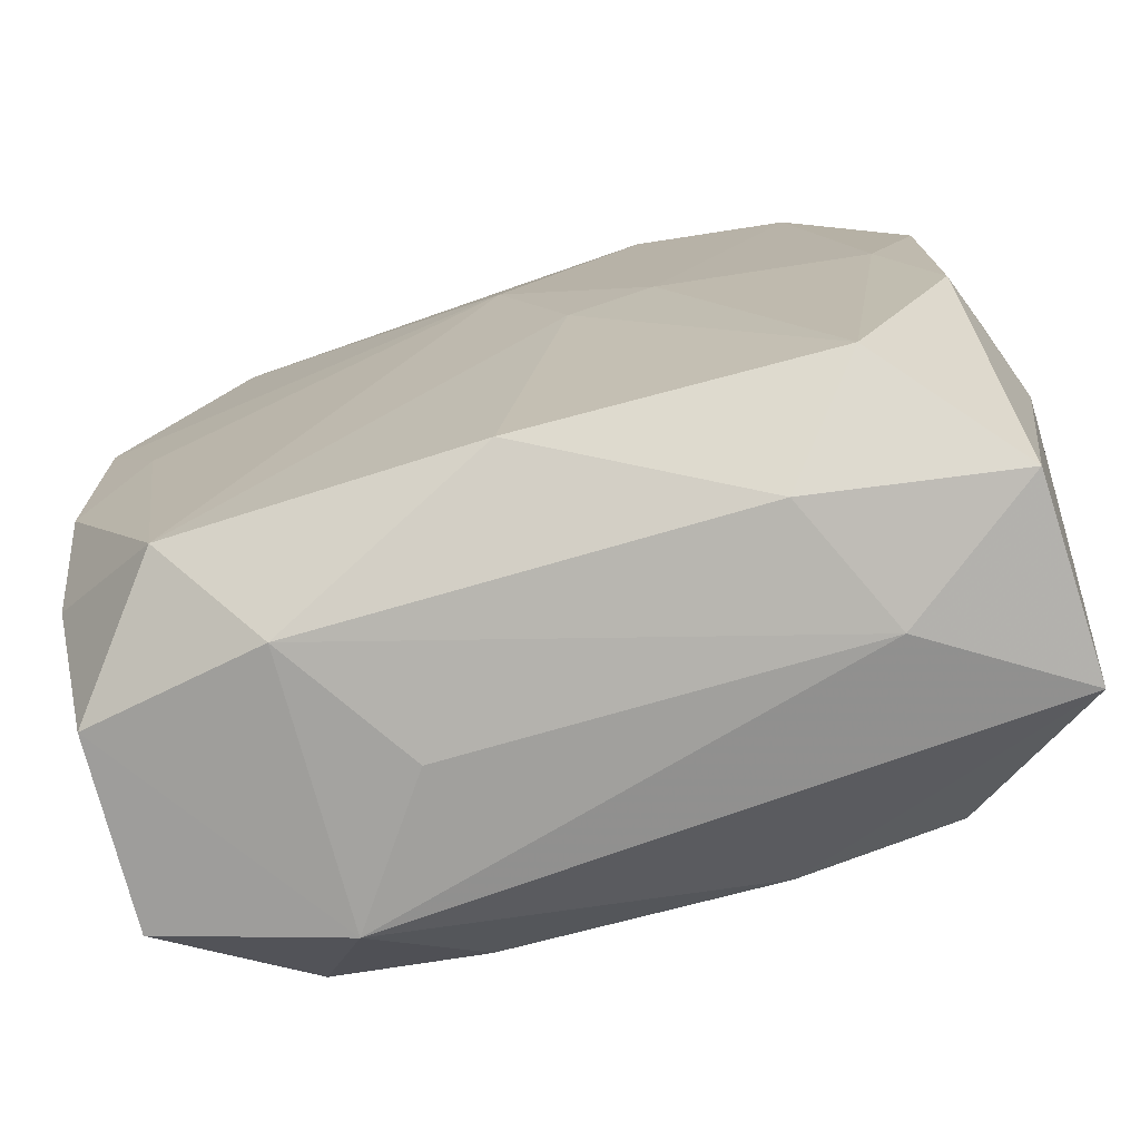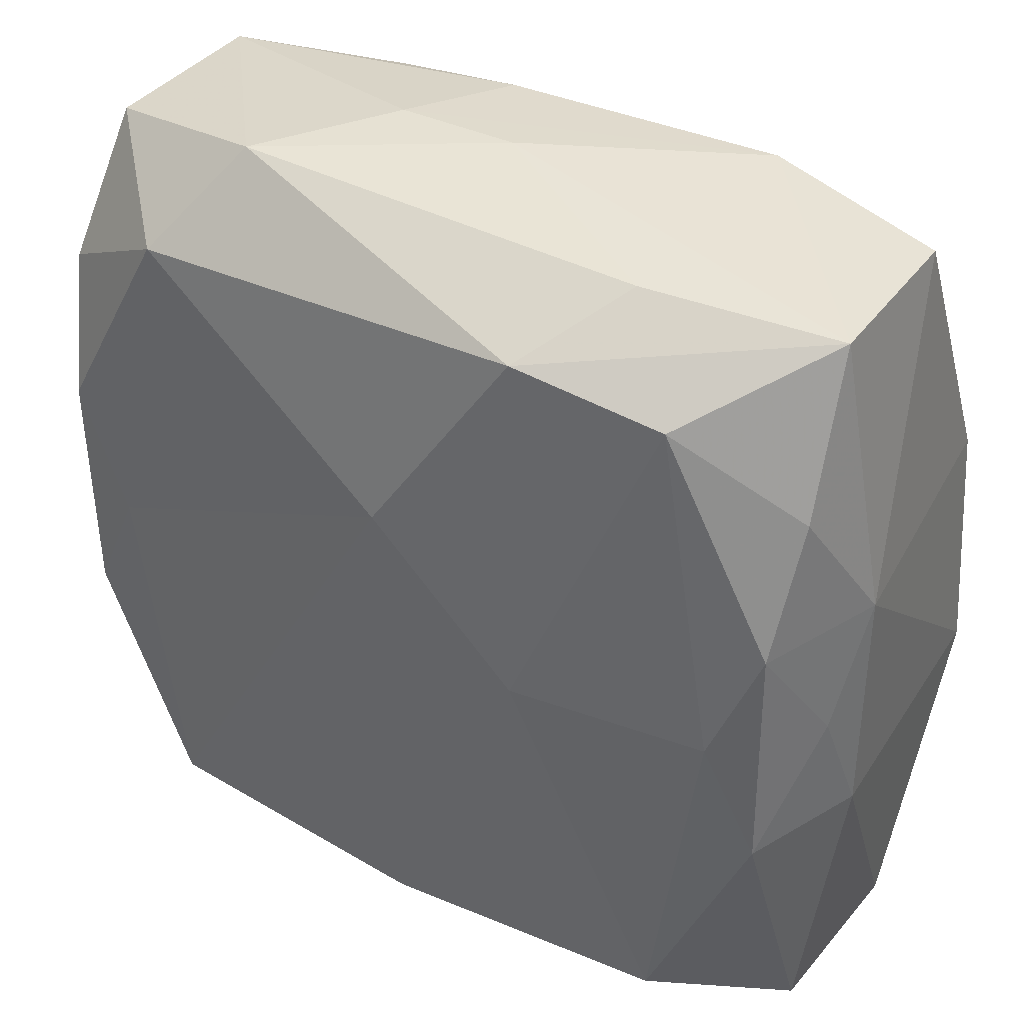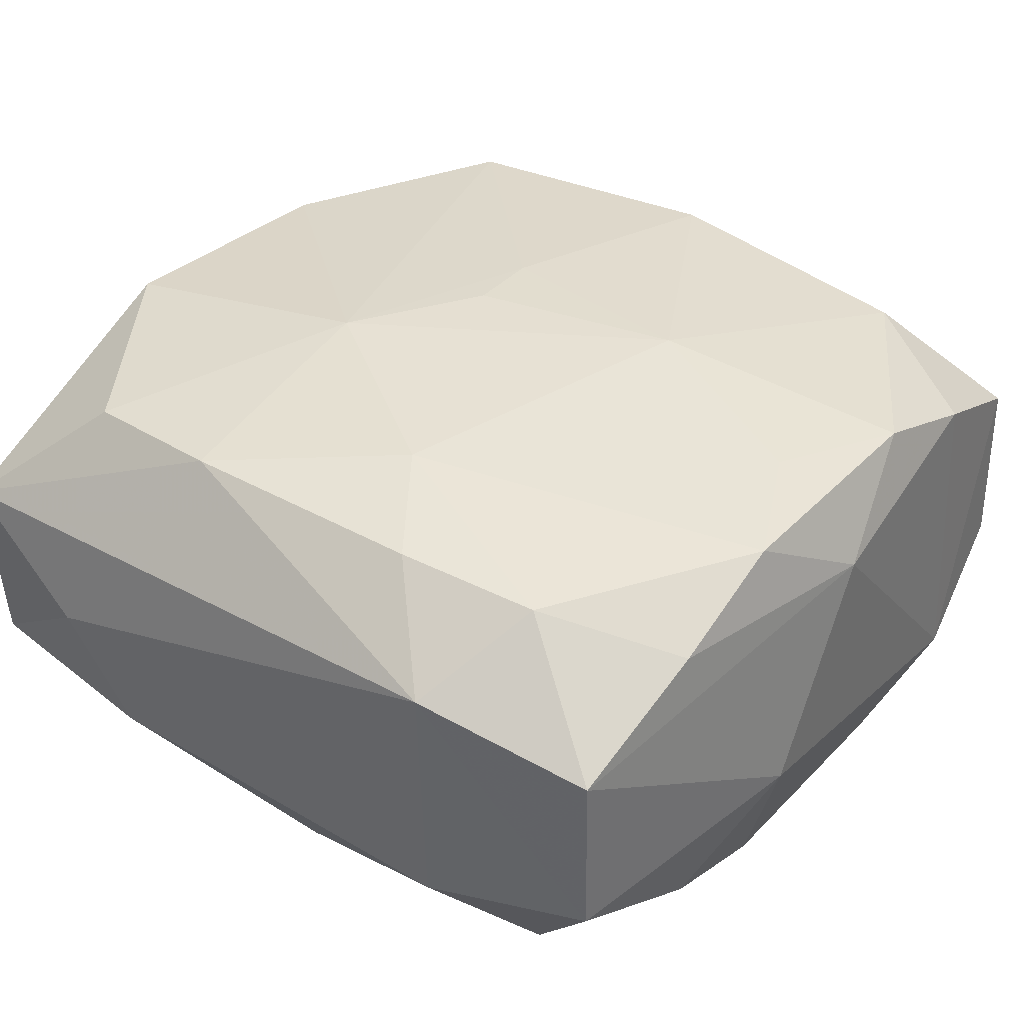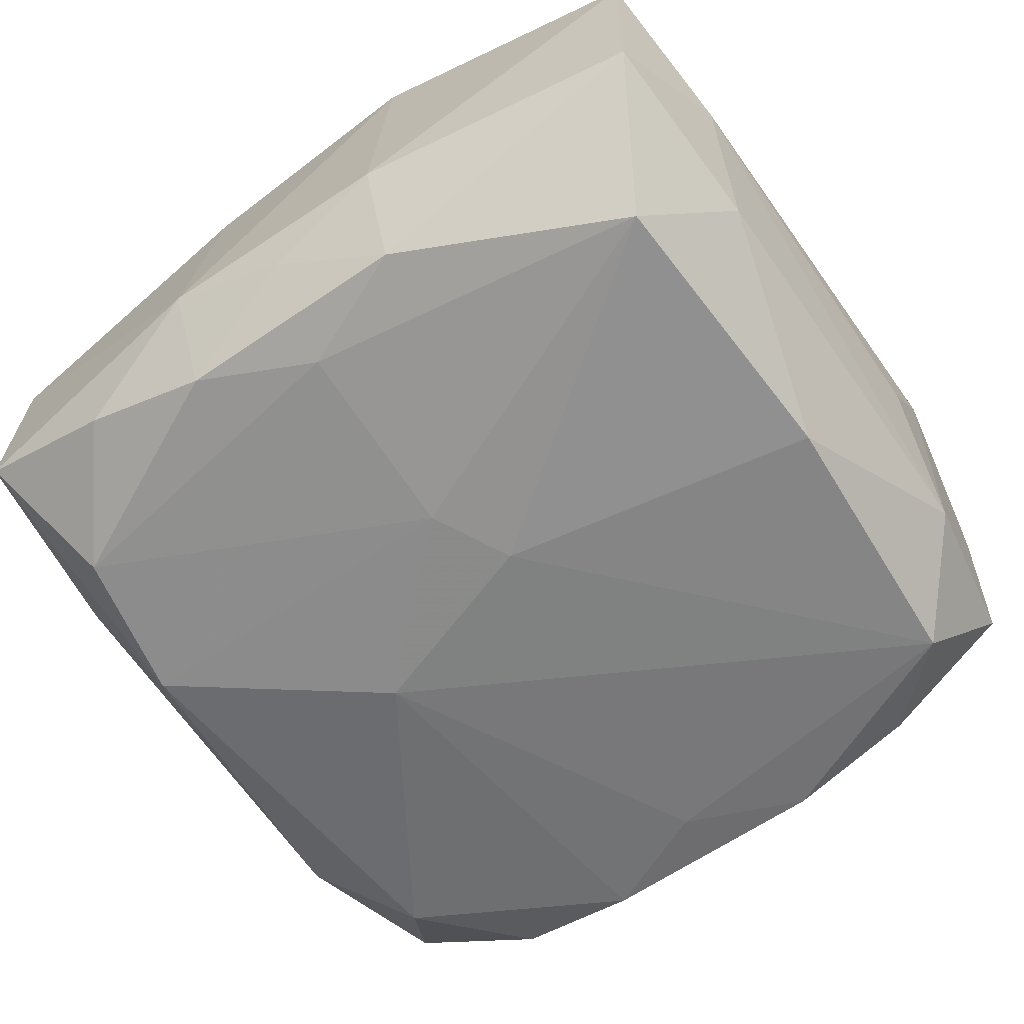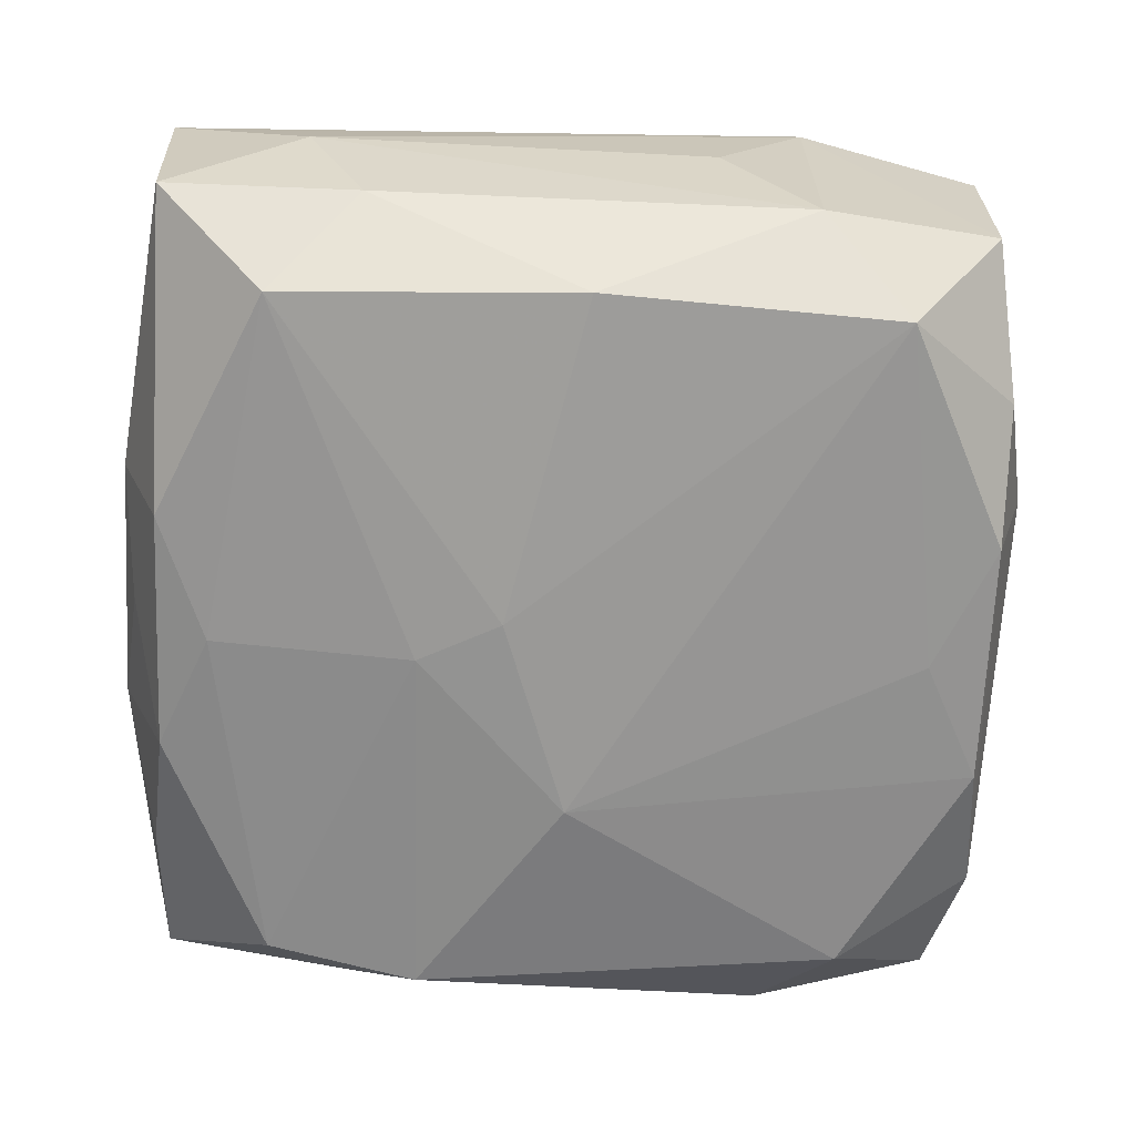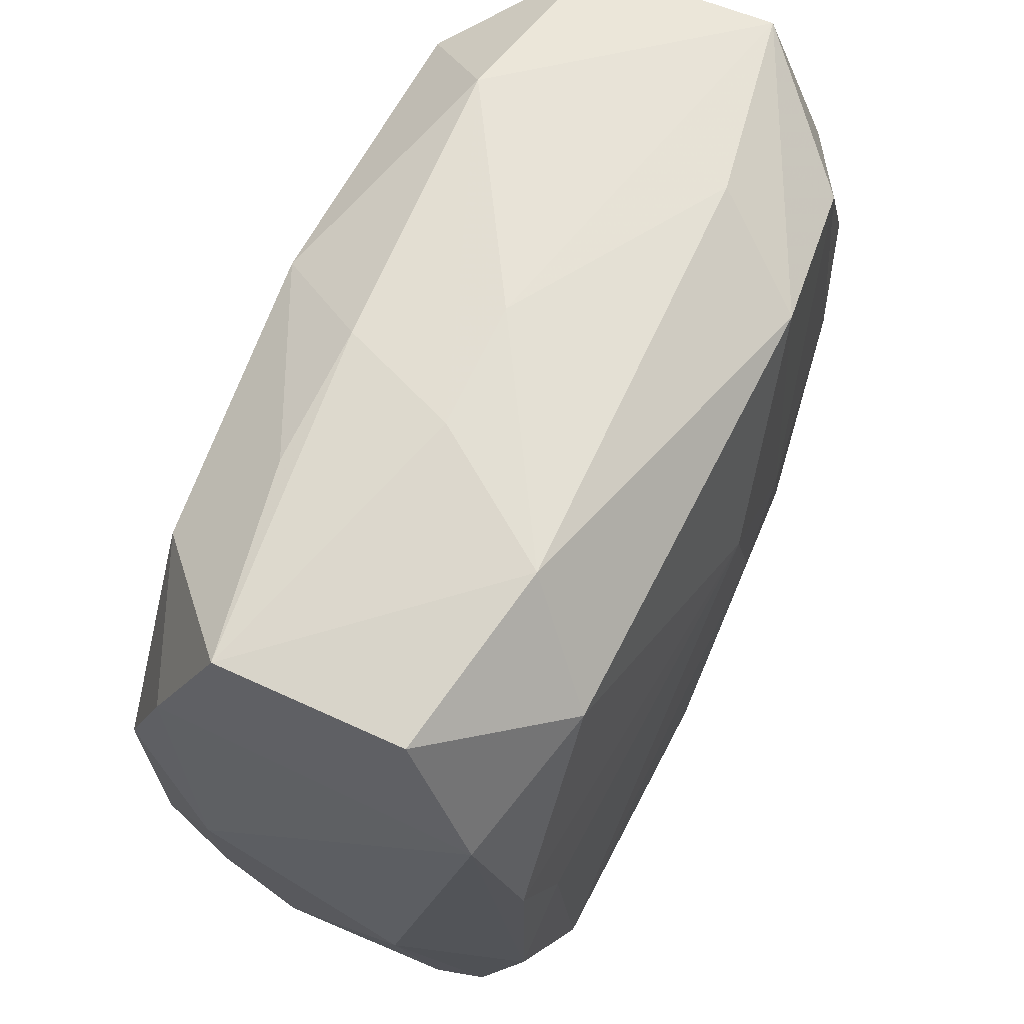
<metadata>
{"format":"obj","ext":"obj","renderer":"f3d","projection":"perspective","resolution":1024,"background":"white","views":[{"elev":-74.0,"azim":-165.0,"up":"+Y"},{"elev":38.1,"azim":-148.5,"up":"+Y"},{"elev":37.5,"azim":37.1,"up":"+Z"},{"elev":-62.5,"azim":-55.9,"up":"+Z"},{"elev":-67.0,"azim":-3.3,"up":"+Z"},{"elev":65.6,"azim":113.8,"up":"+Y"}]}
</metadata>
<code>
v 0.01841 0.01126 0.007421
v 0.01562 1.898e-05 -0.009078
v -0.009326 0.01902 0.005639
v 0.002302 -0.01013 0.01036
v -0.01505 0.0001818 -0.009756
v 0.005786 0.01937 0.0002215
v 0.01978 -0.005426 -0.002931
v -0.002962 0.001889 0.01074
v 0.01814 0.0054 0.009513
v -0.008903 0.01863 -0.005626
v -0.003148 0.005357 0.01055
v -0.01873 0.0001888 -0.005699
v 0.01778 0.01775 0.004509
v 0.005599 -0.01935 0.0001045
v 0.0002951 -0.01602 -0.009951
v 0.01216 -0.01431 0.009074
v -0.01881 -0.005519 0.009147
v 0.003411 0.01886 0.00538
v 0.01248 0.01448 0.009292
v -0.01272 0.01513 0.009147
v 0.01531 -3.658e-05 0.009795
v -0.01787 -0.01808 -0.004508
v 0.005694 -0.01505 0.009431
v -0.006207 0.0001384 -0.01074
v 0.009588 -0.01909 0.005933
v 0.01793 -0.005452 0.009397
v -0.01268 -0.01467 0.008914
v 0.0002955 0.01946 0.0001194
v 0.01747 -0.01768 0.00437
v 0.009291 0.01811 0.005739
v -0.01941 0.005632 -0.003655
v -0.01941 -0.005244 -0.003677
v -0.01237 0.01518 -0.009409
v 0.009978 0.01908 -0.00544
v -0.00592 -0.01526 0.009382
v 0.01828 -0.01114 -0.006519
v 0.01898 0.01149 -0.006661
v -0.006713 -0.004056 0.01074
v 0.01828 0.005396 -0.00859
v -0.002615 -0.001735 -0.01086
v 0.01307 0.01482 -0.008797
v 0.01794 0.01778 -0.003627
v -0.01811 0.005614 0.008874
v 0.01814 -0.005362 -0.008581
v 0.01793 -0.01112 0.007207
v 0.01337 -0.01529 -0.009207
v -0.01829 -0.01837 0.003902
v 0.01744 -0.01747 -0.003666
v -0.009204 -0.01856 -0.005805
v -0.01735 0.01793 0.003854
v 0.0004346 0.006901 -0.01091
v 0.006535 0.004035 0.01074
v -0.01717 0.005482 -0.009082
v -0.01733 -0.005129 -0.009166
v 0.01958 -4.737e-05 0.005961
v -0.01287 -0.01525 -0.009758
v -0.01746 0.01822 -0.004344
v 0.009648 -0.01875 -0.005479
v 9.443e-05 0.01587 0.009891
v -0.005691 0.01625 -0.009965
v -0.01766 0.01134 -0.007132
v -0.01192 -0.01931 -0.0002222
f 55 29 7
f 7 37 55
f 1 37 13
f 1 55 37
f 29 55 45
f 45 16 29
f 46 58 15
f 62 58 14
f 48 58 46
f 7 29 48
f 2 46 51
f 51 39 2
f 41 39 51
f 37 39 41
f 44 37 7
f 44 39 37
f 46 2 44
f 44 2 39
f 13 37 42
f 42 34 13
f 37 41 42
f 42 41 34
f 43 17 38
f 38 20 43
f 43 31 17
f 26 45 55
f 16 45 26
f 51 46 40
f 46 15 40
f 56 40 15
f 25 35 47
f 25 14 58
f 25 47 62
f 62 14 25
f 29 16 25
f 25 48 29
f 58 48 25
f 36 48 46
f 46 44 36
f 7 48 36
f 36 44 7
f 31 43 50
f 50 43 20
f 20 3 50
f 52 26 21
f 13 34 6
f 59 3 20
f 17 47 27
f 47 35 27
f 38 17 27
f 27 35 38
f 38 35 4
f 4 52 38
f 16 26 4
f 26 52 4
f 55 1 9
f 9 26 55
f 21 26 9
f 9 52 21
f 49 58 62
f 49 15 58
f 49 56 15
f 40 56 24
f 51 40 24
f 23 25 16
f 35 25 23
f 16 4 23
f 23 4 35
f 13 6 18
f 18 6 3
f 3 59 18
f 28 6 34
f 3 6 28
f 52 59 11
f 11 20 38
f 11 59 20
f 19 59 52
f 52 9 19
f 19 9 1
f 19 1 13
f 56 49 22
f 22 54 56
f 62 47 22
f 22 49 62
f 53 31 61
f 34 41 60
f 60 41 51
f 51 24 60
f 13 18 30
f 30 18 59
f 30 19 13
f 59 19 30
f 38 52 8
f 8 11 38
f 52 11 8
f 54 22 32
f 32 22 47
f 32 47 17
f 17 31 32
f 54 53 5
f 56 54 5
f 5 24 56
f 57 50 3
f 3 28 57
f 61 31 57
f 31 50 57
f 12 32 31
f 54 32 12
f 31 53 12
f 12 53 54
f 34 60 10
f 60 57 10
f 10 28 34
f 10 57 28
f 61 57 33
f 33 57 60
f 33 53 61
f 33 5 53
f 33 60 24
f 24 5 33

</code>
